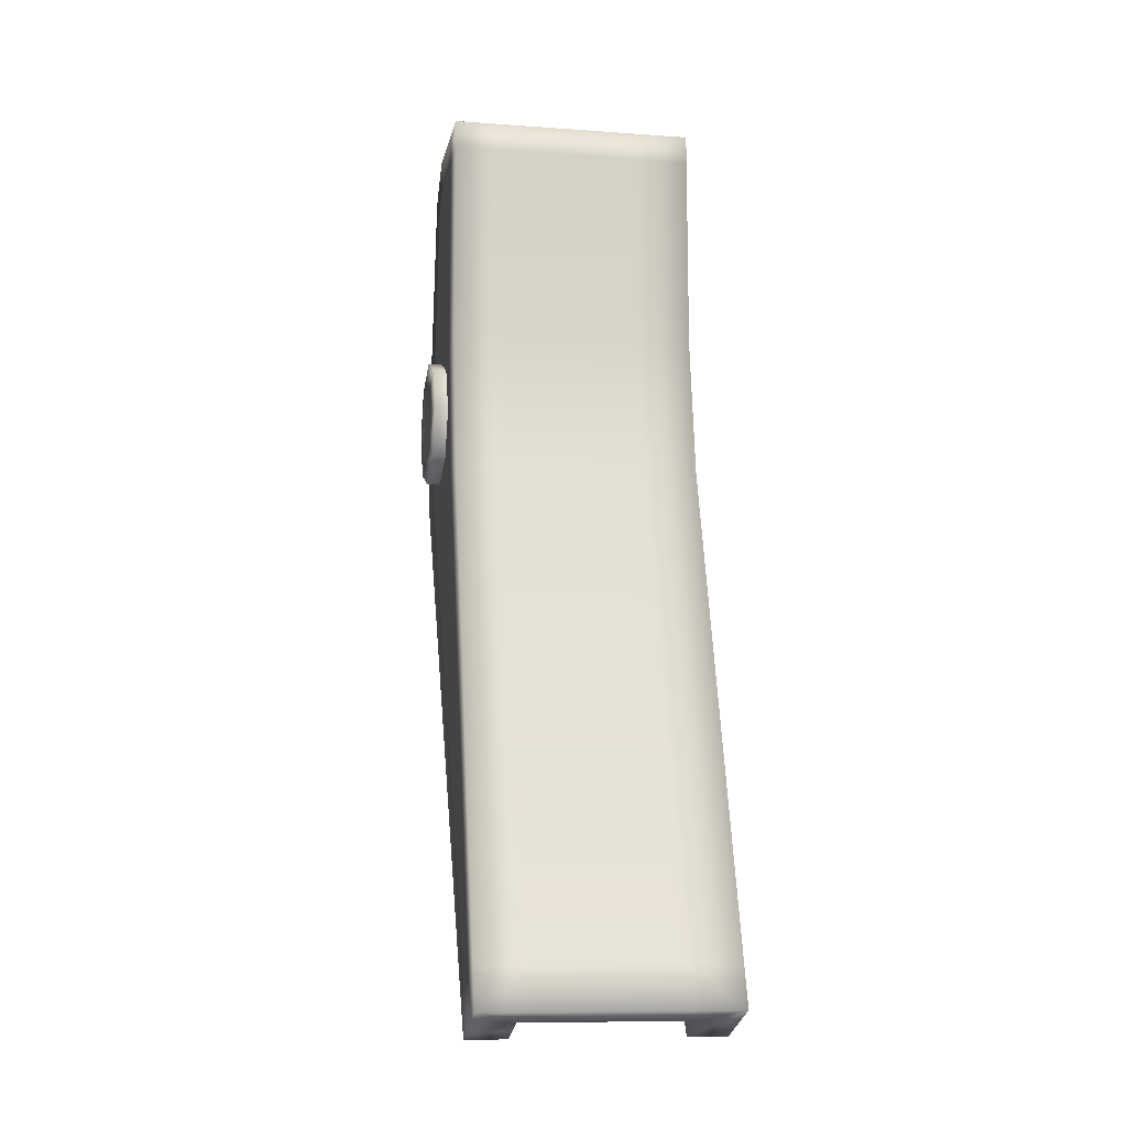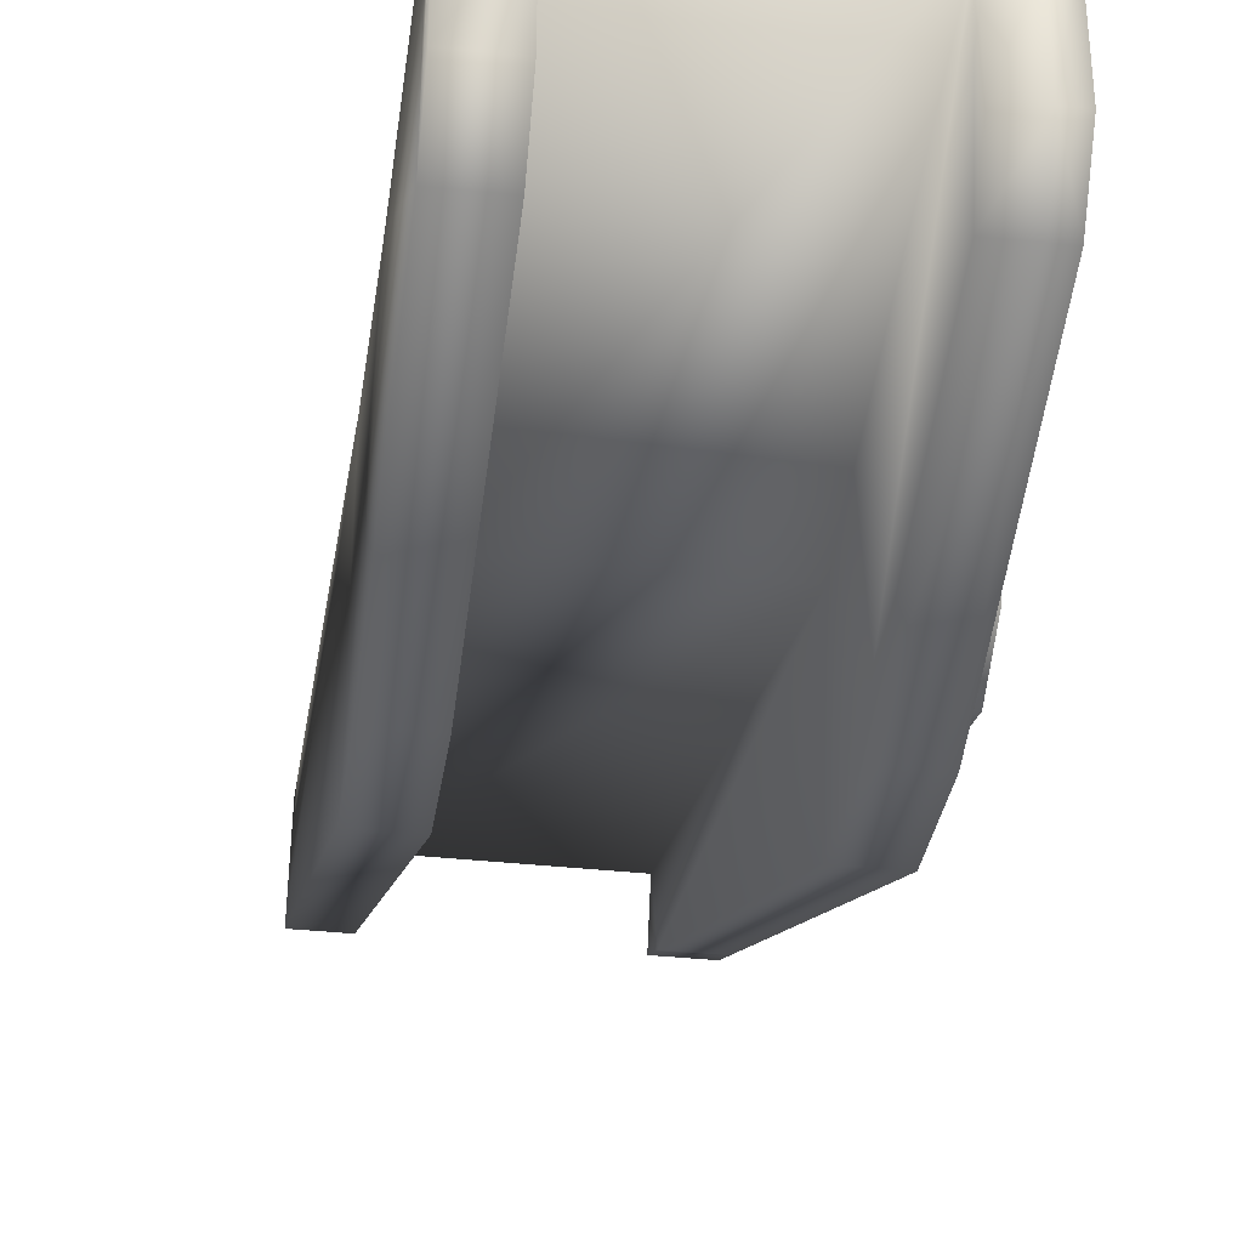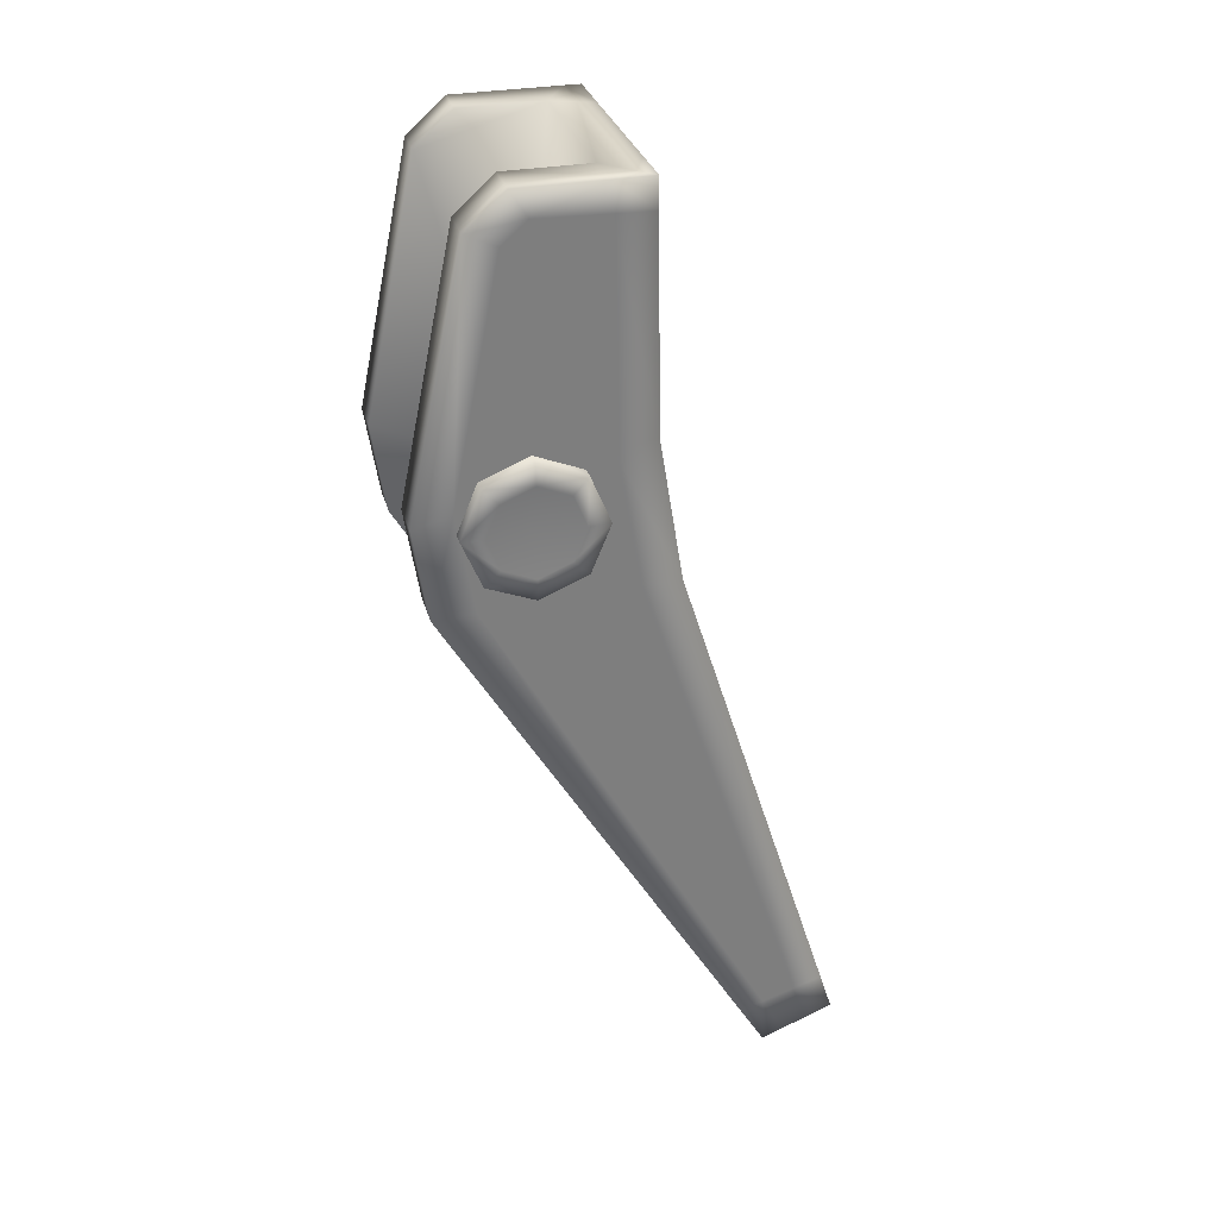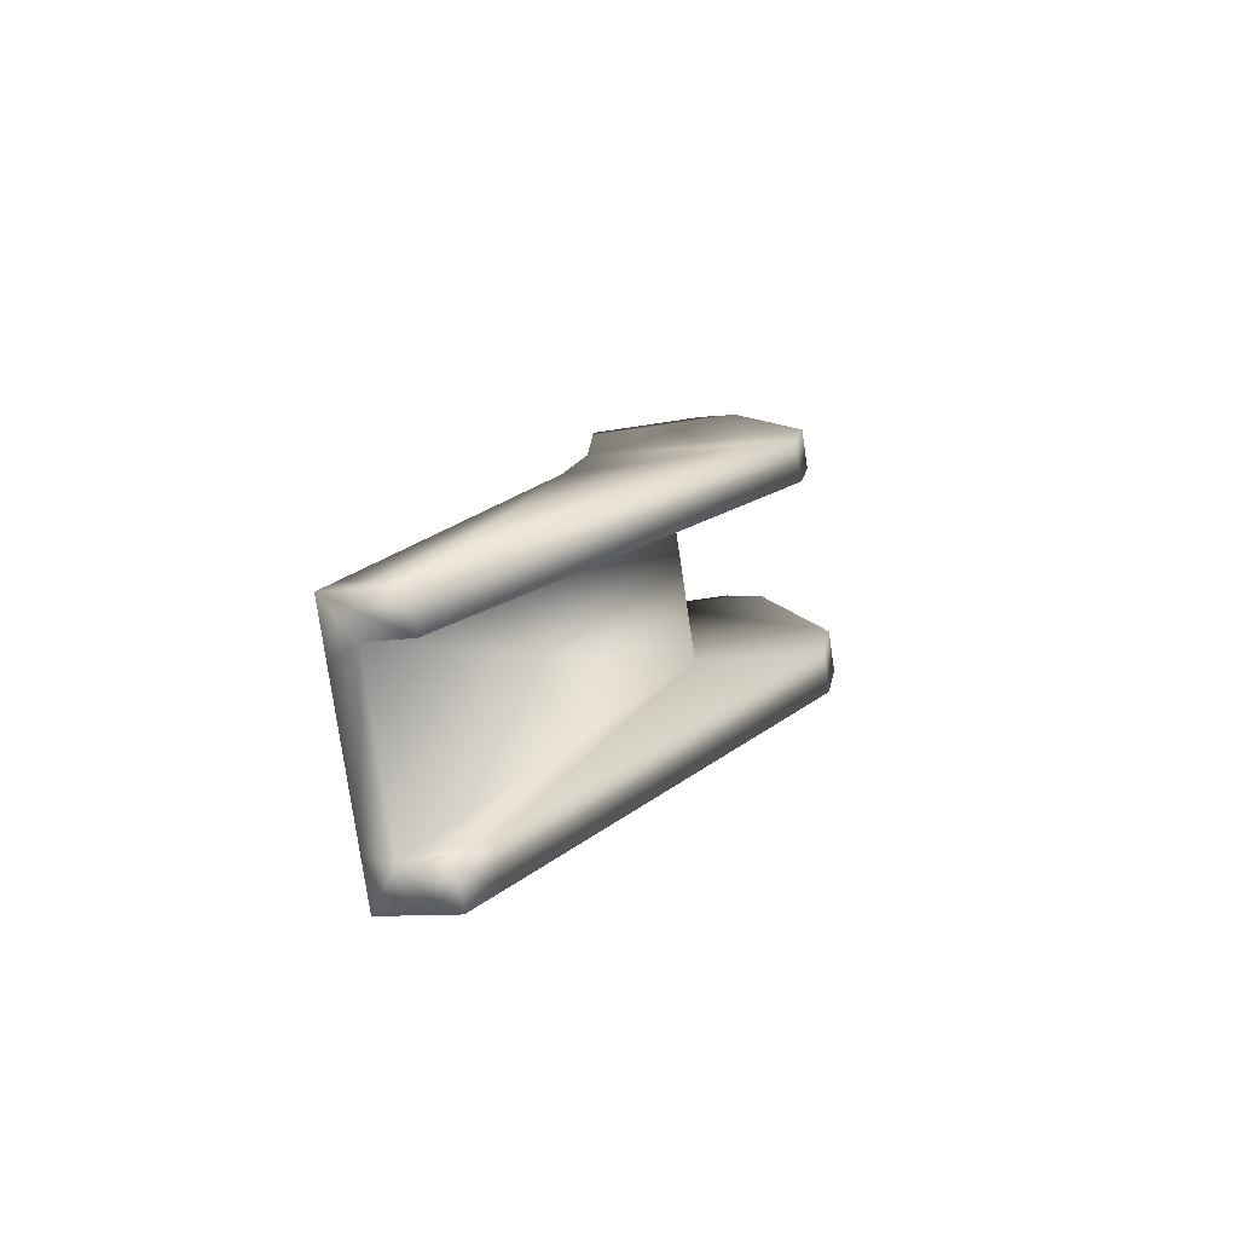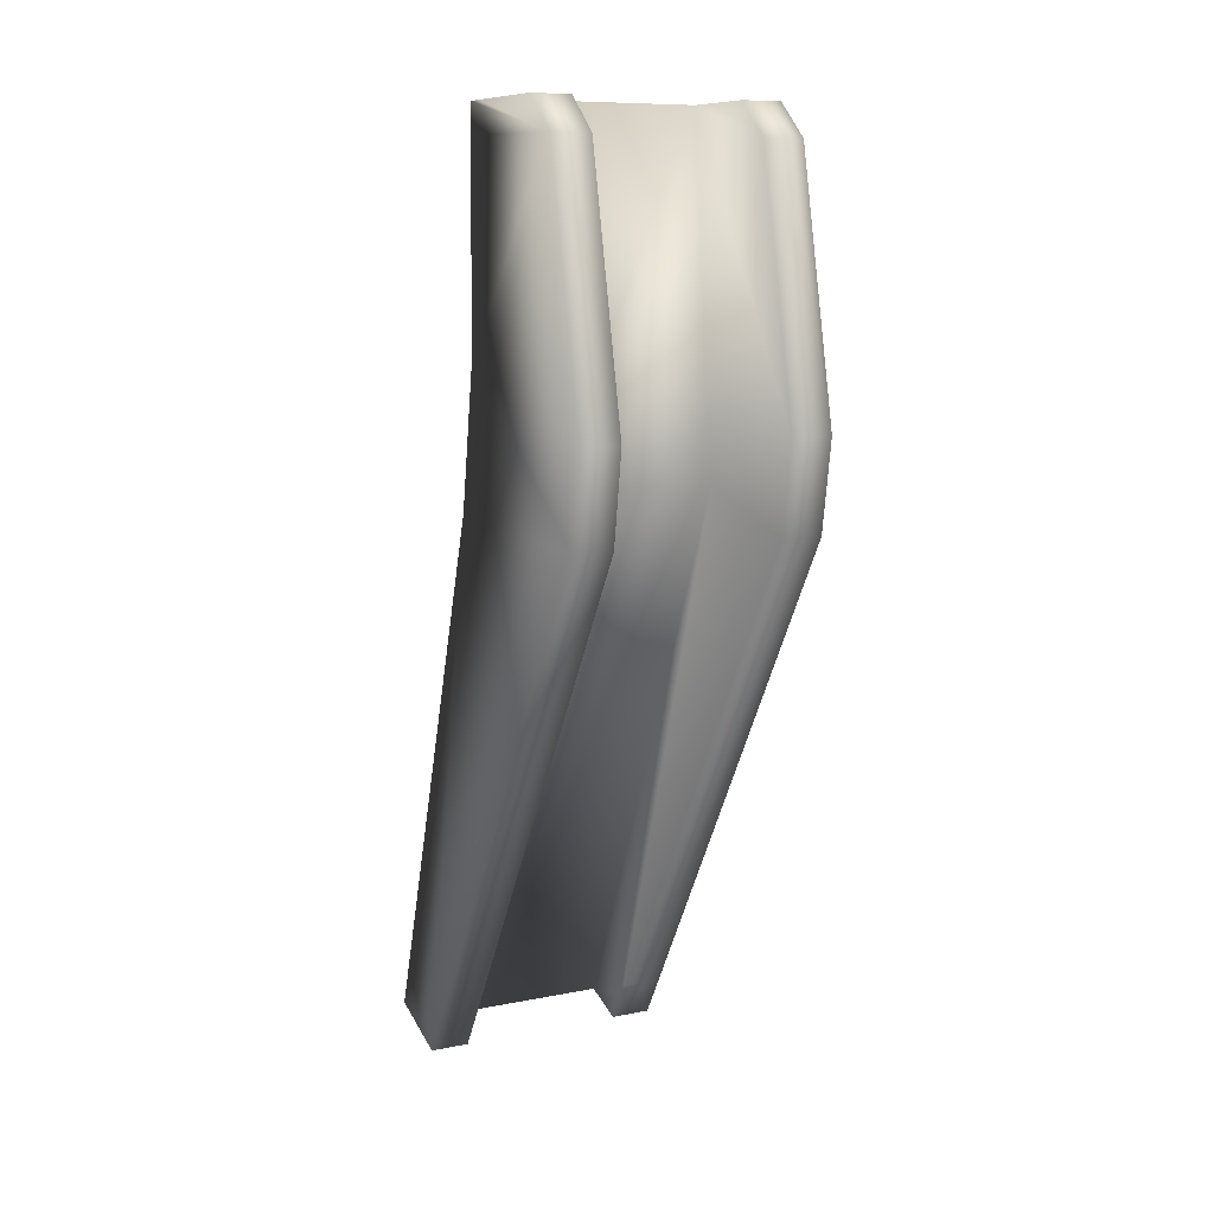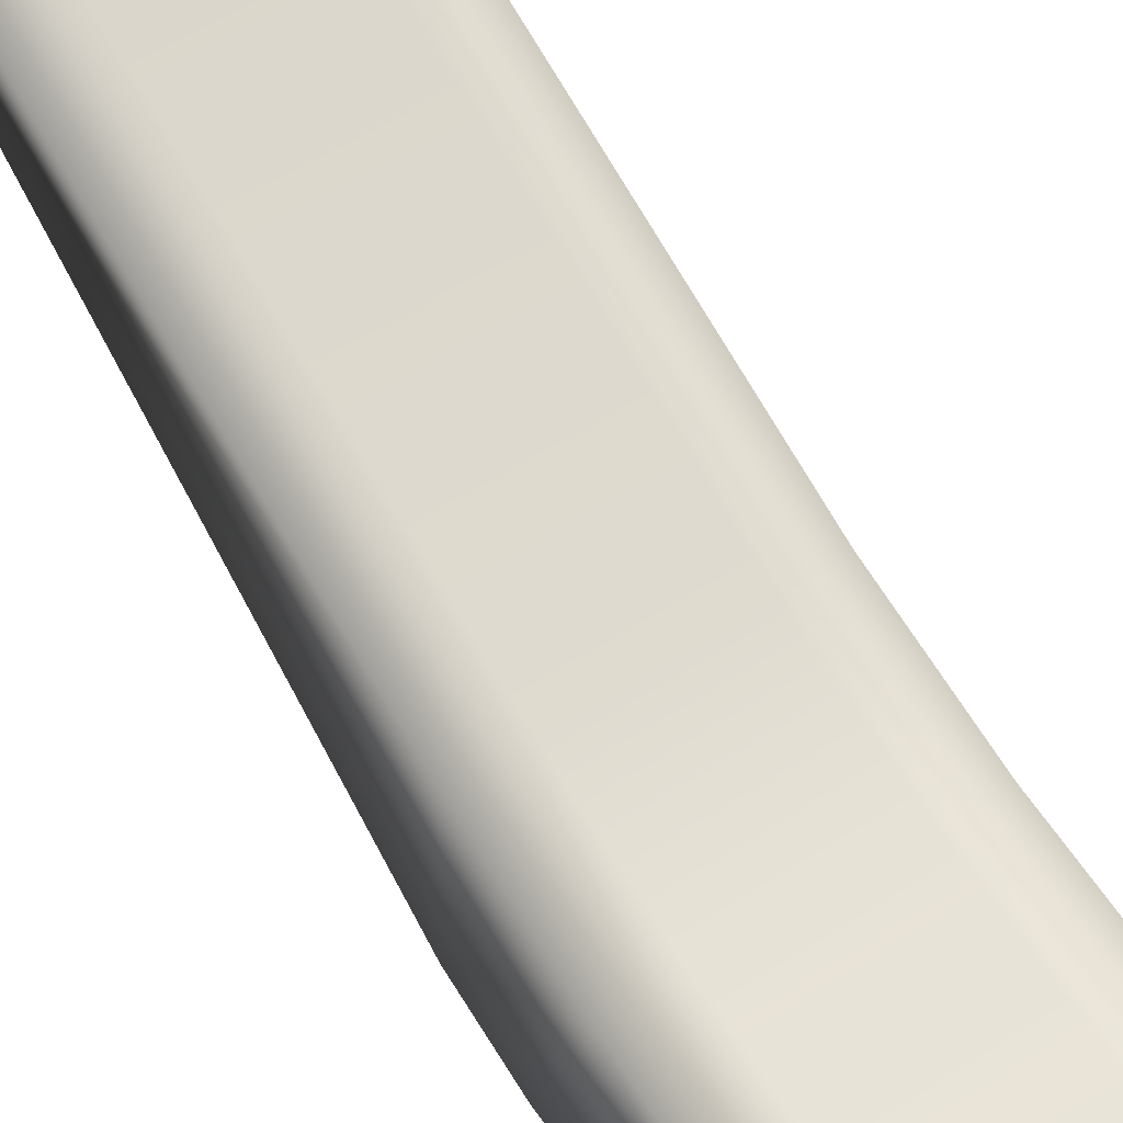
<metadata>
{"format":"obj","ext":"obj","renderer":"f3d","projection":"perspective","resolution":1024,"background":"white","views":[{"elev":-9.9,"azim":169.6,"up":"+Z"},{"elev":-38.5,"azim":-7.4,"up":"+Y"},{"elev":30.8,"azim":75.0,"up":"+Z"},{"elev":-79.6,"azim":-81.6,"up":"+Z"},{"elev":9.7,"azim":-27.4,"up":"+Z"},{"elev":59.8,"azim":-32.9,"up":"+Y"}]}
</metadata>
<code>
g lnchr_release_LOD0
v 0.0021 0.003313 0.00826
v -0.002332 0.003301 0.009166
v -0.002332 0.003313 0.00826
v 0.0021 0.003301 0.009166
v -0.004015 0.003301 0.009166
v -0.004015 0.003313 0.00826
v -0.002332 0.003398 0.002136
v 0.0021 0.003398 0.002136
v 0.0021 0.004103 -0.002228
v -0.002332 0.004104 -0.002228
v 0.002101 0.008831 -0.01716
v -0.002332 0.008831 -0.01716
v 0.003558 0.003398 0.002136
v 0.003558 0.003313 0.00826
v 0.003558 0.004103 -0.002228
v -0.004015 0.004104 -0.002228
v -0.004015 0.008831 -0.01716
v -0.004015 0.003398 0.002136
v -0.002332 0.009222 -0.01839
v 0.002101 0.009222 -0.01839
v -0.002799 0.008388 -0.01871
v 0.002296 0.008378 -0.01872
v 0.003558 0.009222 -0.01839
v 0.003558 0.008831 -0.01716
v 0.003558 0.008409 -0.0187
v -0.004015 0.009222 -0.01839
v -0.002804 0.007013 -0.01924
v -0.004015 0.007013 -0.01924
v 0.003559 0.007645 -0.019
v 0.002296 0.007628 -0.019
v 0.002297 0.007013 -0.01924
v 0.003559 0.007013 -0.01924
v -0.002804 -0.001605 0.008135
v -0.004015 -0.003231 0.0002793
v -0.004015 -0.001605 0.008135
v -0.002804 -0.003231 0.0002793
v -0.004015 -0.002806 -0.002492
v -0.002804 -0.0004586 0.009165
v -0.004015 -0.0004453 0.009165
v -0.004015 0.003398 0.002136
v -0.004015 0.003313 0.00826
v -0.004015 0.004104 -0.002228
v -0.004015 0.007013 -0.01924
v -0.004015 0.008831 -0.01716
v -0.004015 0.009222 -0.01839
v -0.004015 0.002771 0.009166
v -0.004015 0.003301 0.009166
v -0.002805 -0.002806 -0.002492
v -0.002804 0.007013 -0.01924
v -0.004015 -0.002806 -0.002492
v -0.004015 0.007013 -0.01924
v 0.002297 -0.001605 0.008135
v 0.003105 -0.001605 0.008135
v 0.002297 -0.003231 0.0002793
v 0.003105 -0.0004501 0.009165
v 0.003559 -0.001605 0.008135
v 0.003559 -0.0004453 0.009165
v 0.003559 6.016e-05 0.008358
v 0.003559 -0.0006904 0.007714
v 0.002297 -0.0004587 0.009165
v 0.003559 -0.003231 0.0002793
v 0.002297 -0.002806 -0.002492
v 0.003559 -0.002806 -0.002492
v 0.002297 0.006244 -0.01792
v 0.003559 0.006263 -0.01796
v 0.003559 -0.001561 -0.002444
v 0.003559 0.006972 -0.01774
v 0.003559 0.007013 -0.01924
v 0.003559 0.007645 -0.019
v 0.003558 0.007939 -0.01744
v 0.003558 0.008409 -0.0187
v 0.003558 0.009222 -0.01839
v 0.003558 0.008831 -0.01716
v 0.003558 0.004103 -0.002228
v 0.003558 0.002933 -0.002273
v 0.003558 0.002228 0.001808
v 0.003559 -0.002088 0.0005995
v 0.003558 0.003398 0.002136
v 0.003558 0.002143 0.008296
v 0.003558 0.003313 0.00826
v 0.003558 0.002131 0.009166
v 0.003558 0.003301 0.009166
v 0.003105 -0.0004501 0.009165
v 0.003558 0.002131 0.009166
v 0.003559 -0.0004453 0.009165
v 0.003105 0.001925 0.009165
v 0.003105 0.002857 0.009166
v 0.003558 0.003301 0.009166
v 0.0021 0.003301 0.009166
v 0.002171 0.002857 0.009166
v 0.002296 0.002064 0.009165
v -0.002332 0.003301 0.009166
v -0.002525 0.002792 0.009166
v -0.004015 0.002771 0.009166
v -0.004015 0.003301 0.009166
v -0.002801 0.002064 0.009165
v -0.004015 -0.0004453 0.009165
v -0.002804 -0.0004586 0.009165
v 0.002297 -0.0004587 0.009165
v 0.002296 0.001008 -0.001418
v -0.002799 0.008388 -0.01871
v -0.0028 0.001013 -0.001416
v 0.002296 0.008378 -0.01872
v 0.002296 0.002064 0.009165
v -0.002801 0.002064 0.009165
v -0.002804 -0.003231 0.0002793
v -0.0028 0.001013 -0.001416
v -0.002805 -0.002806 -0.002492
v -0.002804 -0.001605 0.008135
v -0.002801 0.002064 0.009165
v -0.002804 0.007013 -0.01924
v -0.002799 0.008388 -0.01871
v -0.002804 -0.0004586 0.009165
v 0.002296 0.008378 -0.01872
v 0.002297 0.006244 -0.01792
v 0.002296 0.007628 -0.019
v 0.002296 0.001008 -0.001418
v 0.002297 -0.002806 -0.002492
v 0.002297 -0.003231 0.0002793
v 0.002296 0.002064 0.009165
v 0.002297 -0.001605 0.008135
v 0.002297 -0.0004587 0.009165
v 0.002297 0.007013 -0.01924
v 0.003558 0.003301 0.009166
v 0.002297 0.007013 -0.01924
v 0.003967 0.002031 4.077e-07
v 0.003331 0.001436 0.001437
v 0.003331 0.002031 4.077e-07
v 0.003967 0.001436 0.001437
v 0.003331 -4.196e-07 0.002032
v 0.003967 -4.196e-07 0.002032
v 0.003331 -0.001437 0.001437
v 0.003967 -0.001437 0.001437
v 0.003331 -0.002032 4.077e-07
v 0.003967 -0.002032 4.077e-07
v 0.003331 -0.001437 -0.001436
v 0.003967 -0.001437 -0.001436
v 0.003331 -4.196e-07 -0.002031
v 0.003967 -4.196e-07 -0.002031
v 0.003331 0.001436 -0.001436
v 0.003967 0.001436 -0.001436
v 0.004015 0.0009655 -0.0009655
v 0.004015 0.001366 4.077e-07
v 0.004015 -4.196e-07 0.001366
v 0.004015 -0.0009663 0.0009663
v 0.003696 -4.196e-07 4.077e-07
v 0.004015 -4.196e-07 -0.001366
v 0.004015 -0.0009663 -0.0009655
v 0.004015 0.0009655 0.0009663
v 0.004015 -0.001366 4.077e-07
g lnchr_release_LOD0_0
f 3 2 1
f 4 1 2
f 2 3 5
f 6 5 3
f 3 1 7
f 8 7 1
f 8 9 7
f 10 7 9
f 9 11 10
f 12 10 11
f 8 1 13
f 8 13 9
f 14 13 1
f 15 9 13
f 9 15 11
f 10 12 16
f 17 16 12
f 16 18 10
f 7 10 18
f 7 18 3
f 6 3 18
f 12 11 19
f 20 19 11
f 19 20 21
f 22 21 20
f 20 11 23
f 20 23 22
f 24 23 11
f 24 11 15
f 22 23 25
f 21 26 19
f 19 26 12
f 17 12 26
f 21 27 26
f 28 26 27
f 25 29 22
f 30 22 29
f 30 29 31
f 32 31 29
f 35 34 33
f 36 33 34
f 34 37 36
f 33 38 35
f 39 35 38
f 34 35 40
f 34 40 37
f 41 40 35
f 42 37 40
f 37 42 43
f 44 43 42
f 44 45 43
f 39 46 35
f 46 47 35
f 47 41 35
f 49 48 43
f 48 36 50
f 50 51 48
f 54 53 52
f 53 55 52
f 53 56 55
f 57 55 56
f 57 56 58
f 59 58 56
f 60 52 55
f 61 56 53
f 54 61 53
f 54 62 61
f 63 61 62
f 62 64 63
f 65 63 64
f 63 65 66
f 67 66 65
f 65 68 67
f 69 67 68
f 67 69 70
f 71 70 69
f 71 72 70
f 73 70 72
f 73 74 70
f 75 70 74
f 70 75 67
f 66 67 75
f 75 76 66
f 75 74 76
f 77 66 76
f 66 77 63
f 78 76 74
f 61 63 77
f 76 78 79
f 80 79 78
f 79 80 81
f 82 81 80
f 79 81 58
f 57 58 81
f 59 79 58
f 59 76 79
f 59 77 76
f 61 77 56
f 59 56 77
f 85 84 83
f 86 83 84
f 86 84 87
f 88 87 84
f 88 89 87
f 90 87 89
f 86 87 91
f 90 91 87
f 89 92 90
f 93 90 92
f 90 93 91
f 93 92 94
f 95 94 92
f 93 94 96
f 96 91 93
f 94 97 96
f 98 96 97
f 91 99 86
f 83 86 99
f 102 101 100
f 103 100 101
f 100 104 102
f 105 102 104
f 108 107 106
f 106 107 109
f 110 109 107
f 108 111 107
f 112 107 111
f 110 113 109
f 116 115 114
f 114 115 117
f 118 117 115
f 119 117 118
f 117 119 120
f 121 120 119
f 120 121 122
f 116 123 115
f 4 124 1
f 14 1 124
f 68 65 125
f 64 125 65
f 128 127 126
f 129 126 127
f 127 130 129
f 131 129 130
f 130 132 131
f 133 131 132
f 132 134 133
f 135 133 134
f 134 136 135
f 137 135 136
f 136 138 137
f 139 137 138
f 138 140 139
f 141 139 140
f 140 128 141
f 126 141 128
f 141 126 142
f 143 142 126
f 126 129 143
f 131 144 129
f 131 133 144
f 133 135 145
f 145 144 133
f 144 145 146
f 146 142 143
f 147 142 146
f 139 141 147
f 142 147 141
f 139 147 137
f 148 147 146
f 148 137 147
f 137 148 135
f 143 149 146
f 146 149 144
f 149 129 144
f 149 143 129
f 150 148 146
f 146 145 150
f 150 145 135
f 150 135 148

</code>
